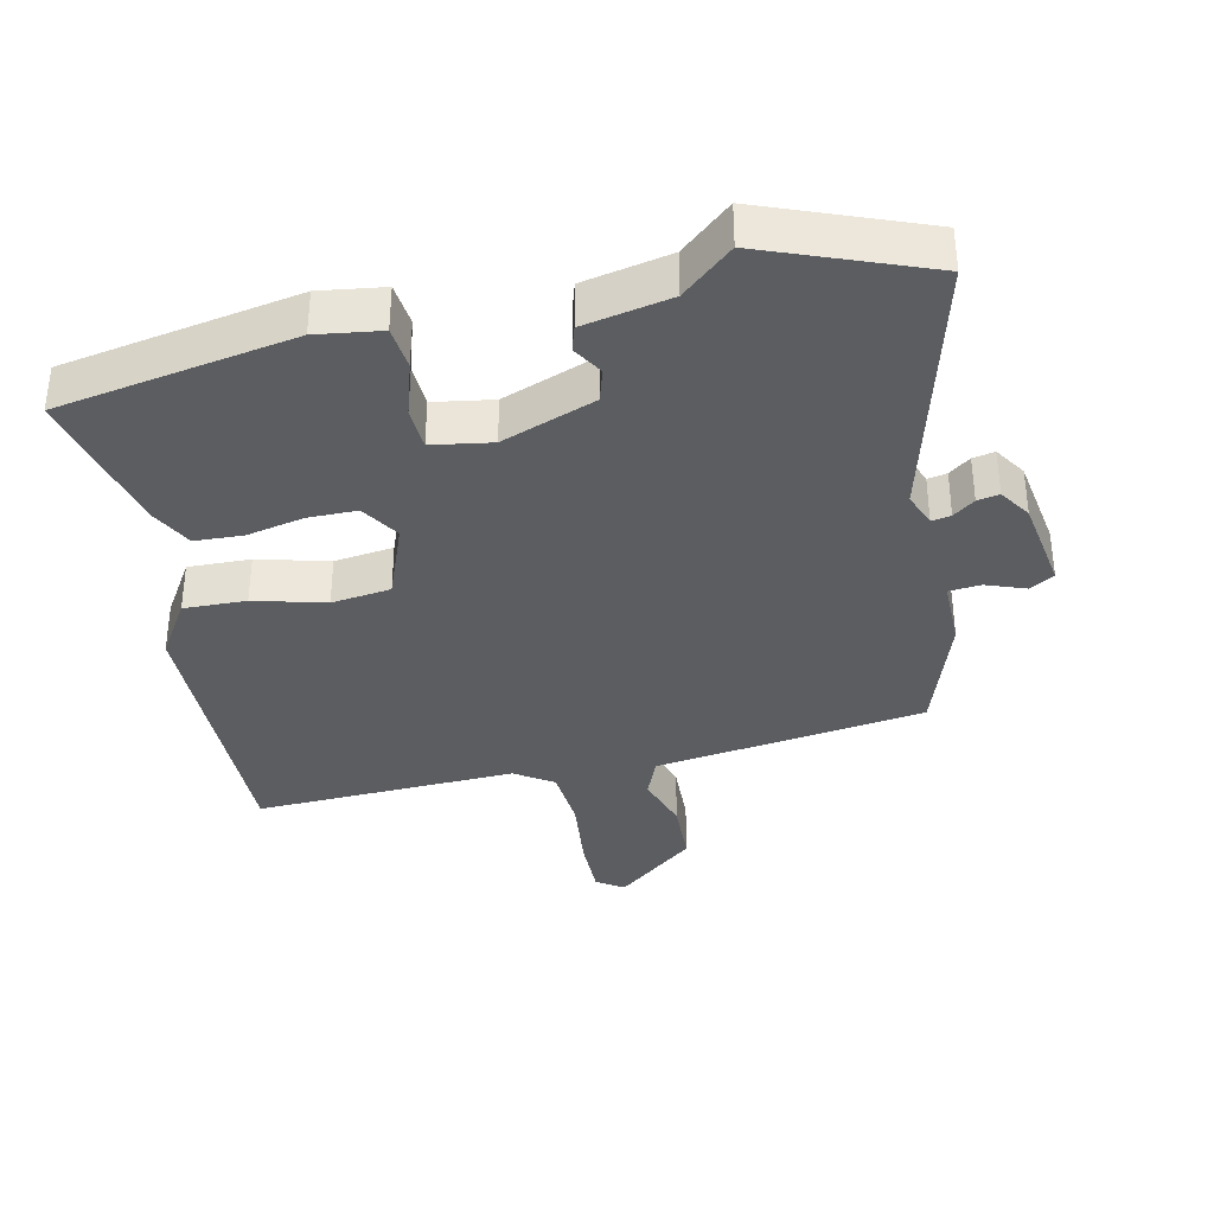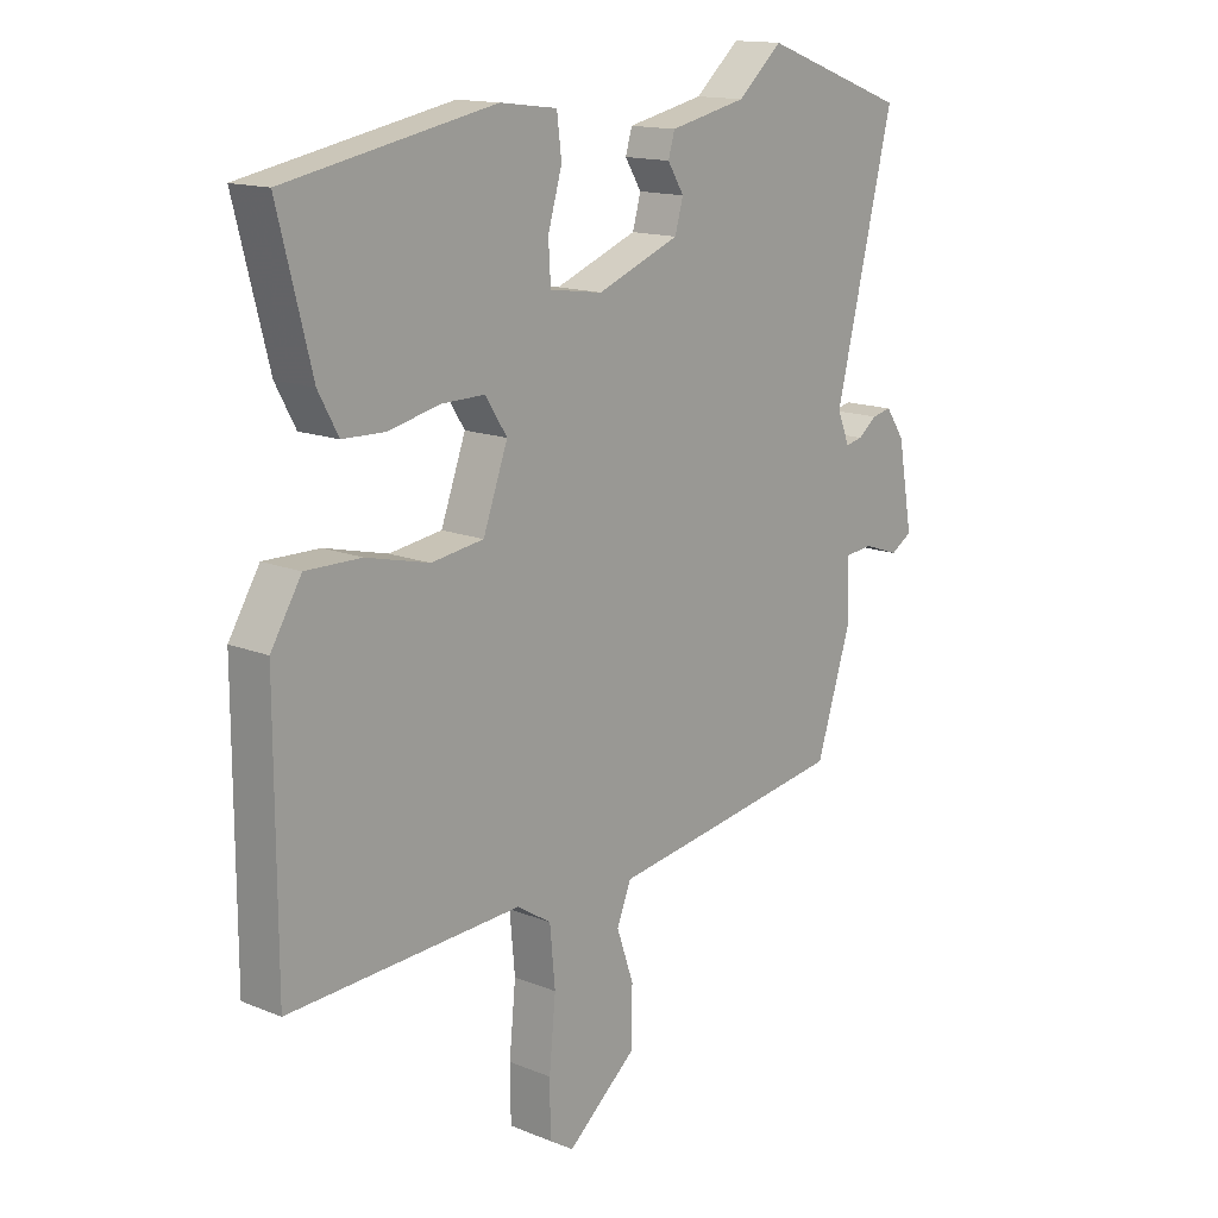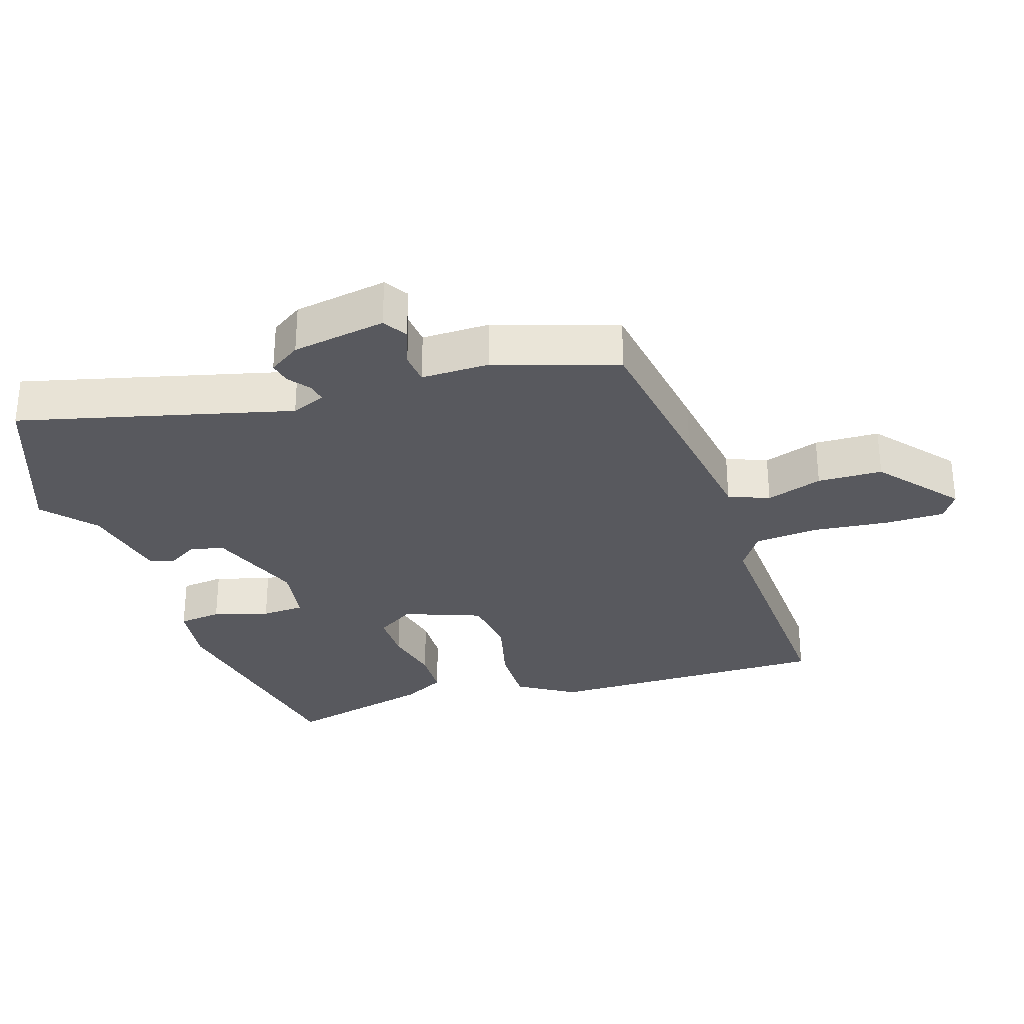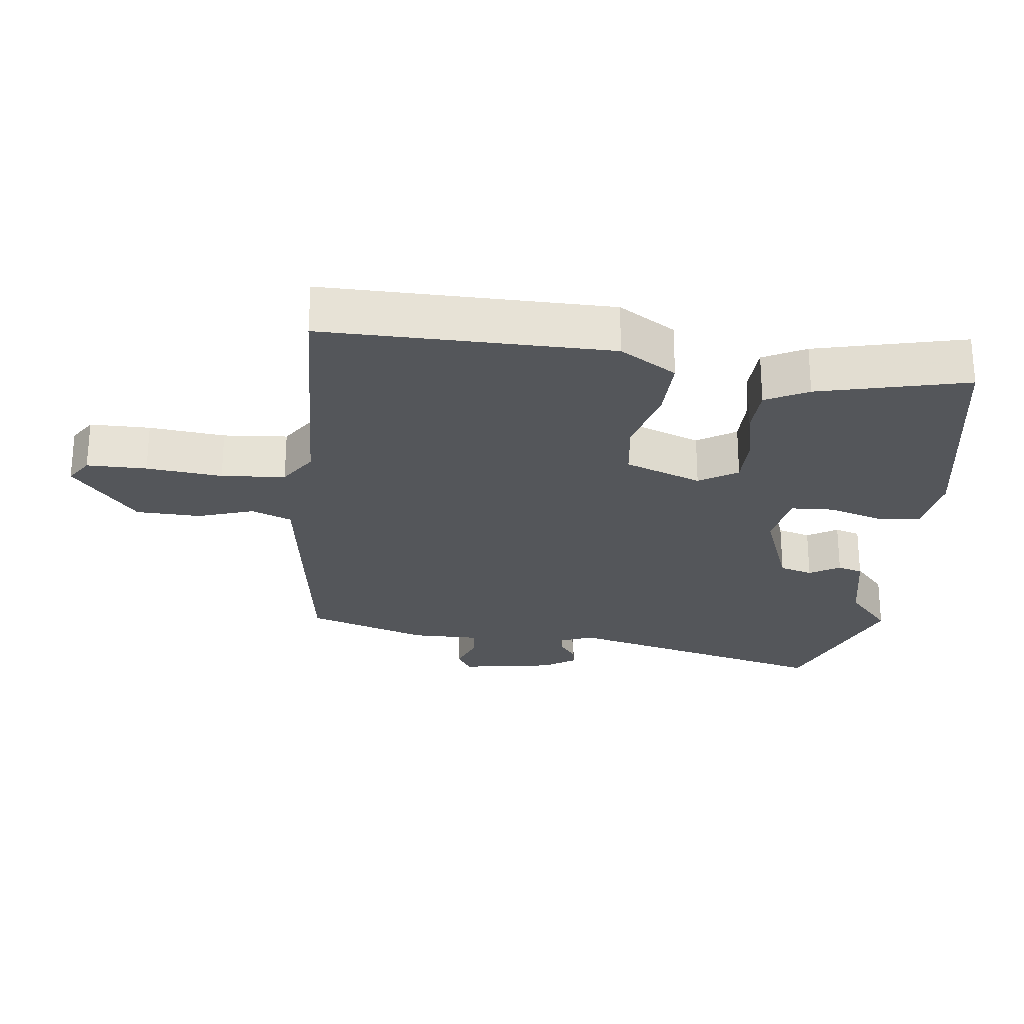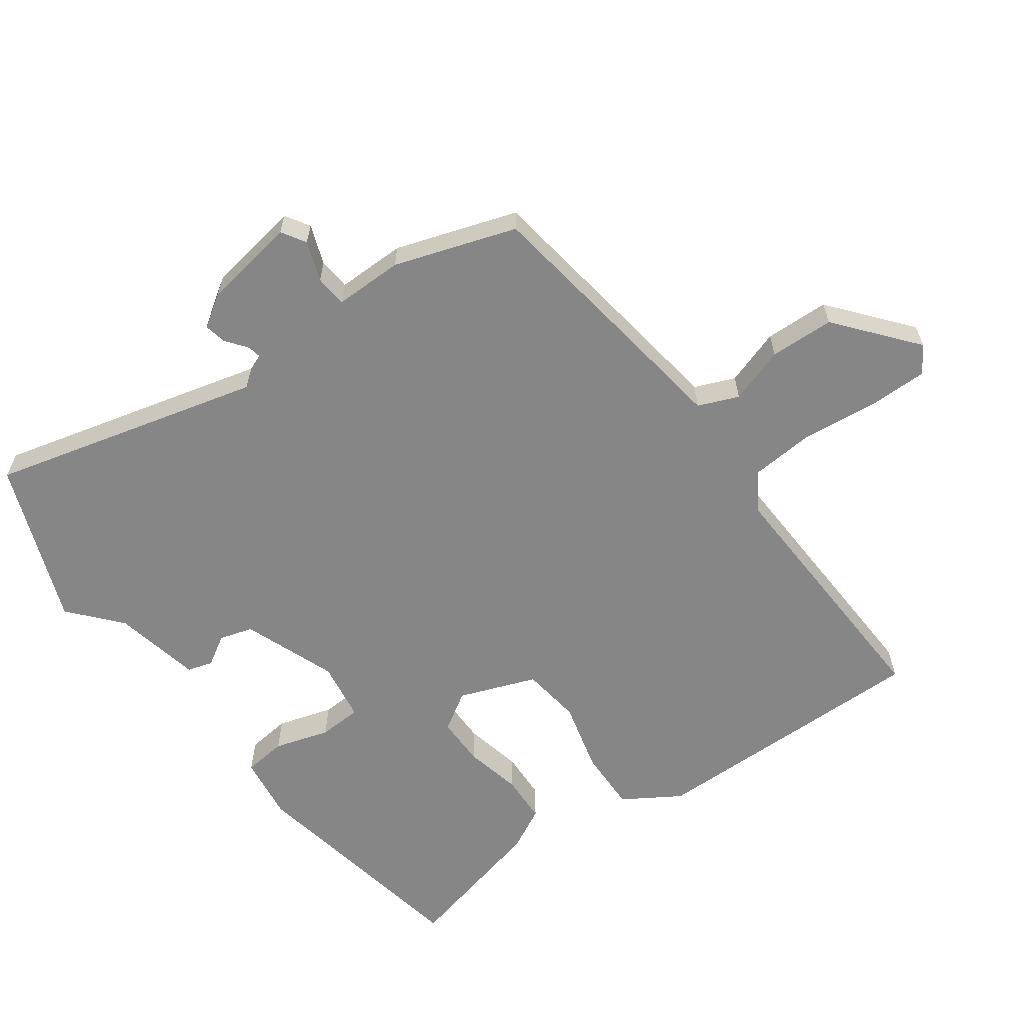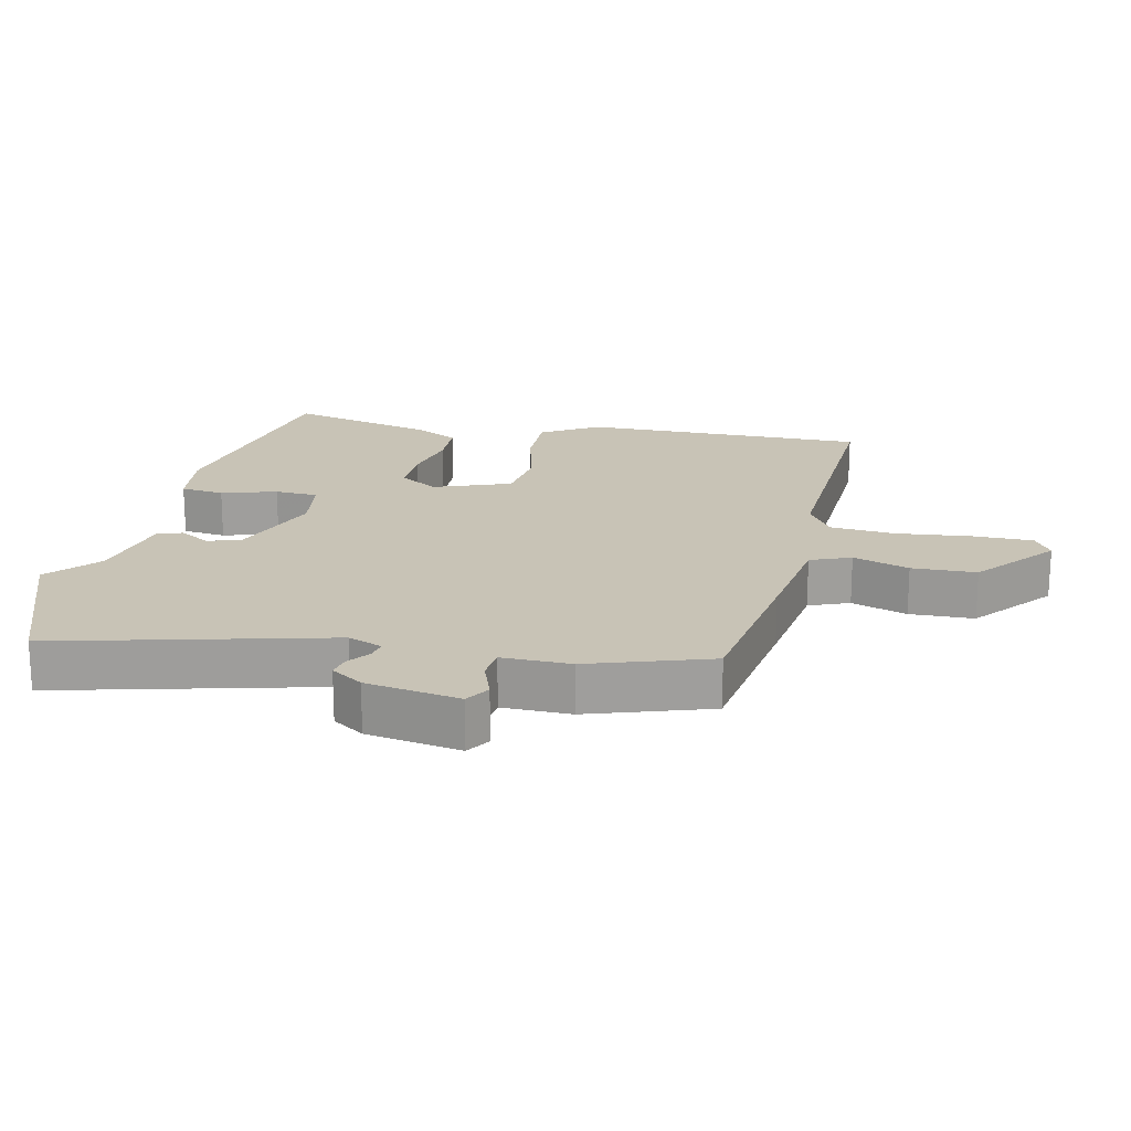
<metadata>
{"format":"obj","ext":"obj","renderer":"f3d","projection":"perspective","resolution":1024,"background":"white","views":[{"elev":-36.0,"azim":11.4,"up":"+Y"},{"elev":14.6,"azim":-48.6,"up":"+Z"},{"elev":-30.4,"azim":107.3,"up":"+Y"},{"elev":-25.3,"azim":-97.5,"up":"+Y"},{"elev":-62.0,"azim":125.2,"up":"+Y"},{"elev":19.5,"azim":101.9,"up":"+Y"}]}
</metadata>
<code>
v 0.477 0.07 -0.44
v 0.233 0.07 -0.479
v 0.072 0.07 -0.504
v 0.048 0.07 -0.565
v 0.077 0.07 -0.649
v 0.075 0.07 -0.746
v -0.042 0.07 -0.845
v -0.083 0.07 -0.819
v -0.084 0.07 -0.729
v -0.073 0.07 -0.615
v -0.082 0.07 -0.519
v -0.14 0.07 -0.482
v -0.535 0.07 -0.504
v -0.536 0.07 -0.075
v -0.484 0.07 0.011
v -0.39 0.07 0.01
v -0.283 0.07 -0.016
v -0.194 0.07 -0.003
v -0.152 0.07 0.113
v -0.189 0.07 0.17
v -0.263 0.07 0.169
v -0.349 0.07 0.149
v -0.422 0.07 0.151
v -0.456 0.07 0.214
v -0.513 0.07 0.437
v -0.159 0.07 0.506
v -0.062 0.07 0.494
v -0.054 0.07 0.429
v -0.078 0.07 0.346
v -0.074 0.07 0.281
v 0.016 0.07 0.268
v 0.156 0.07 0.323
v 0.17 0.07 0.373
v 0.142 0.07 0.418
v 0.153 0.07 0.456
v 0.284 0.07 0.485
v 0.359 0.07 0.552
v 0.604 0.07 0.462
v 0.505 0.07 0.054
v 0.526 0.07 0.003
v 0.555 0.07 0.009
v 0.587 0.07 0.034
v 0.62 0.07 0.041
v 0.652 0.07 -0.006
v 0.677 0.07 -0.147
v 0.641 0.07 -0.17
v 0.581 0.07 -0.149
v 0.533 0.07 -0.154
v 0.535 0.07 -0.257
v 0.477 0 -0.44
v 0.233 0 -0.479
v 0.072 0 -0.504
v 0.048 0 -0.565
v 0.077 0 -0.649
v 0.075 0 -0.746
v -0.042 0 -0.845
v -0.083 0 -0.819
v -0.084 0 -0.729
v -0.073 0 -0.615
v -0.082 0 -0.519
v -0.14 0 -0.482
v -0.535 0 -0.504
v -0.536 0 -0.075
v -0.484 0 0.011
v -0.39 0 0.01
v -0.283 0 -0.016
v -0.194 0 -0.003
v -0.152 0 0.113
v -0.189 0 0.17
v -0.263 0 0.169
v -0.349 0 0.149
v -0.422 0 0.151
v -0.456 0 0.214
v -0.513 0 0.437
v -0.159 0 0.506
v -0.062 0 0.494
v -0.054 0 0.429
v -0.078 0 0.346
v -0.074 0 0.281
v 0.016 0 0.268
v 0.156 0 0.323
v 0.17 0 0.373
v 0.142 0 0.418
v 0.153 0 0.456
v 0.284 0 0.485
v 0.359 0 0.552
v 0.604 0 0.462
v 0.505 0 0.054
v 0.526 0 0.003
v 0.555 0 0.009
v 0.587 0 0.034
v 0.62 0 0.041
v 0.652 0 -0.006
v 0.677 0 -0.147
v 0.641 0 -0.17
v 0.581 0 -0.149
v 0.533 0 -0.154
v 0.535 0 -0.257
f 48 49 1 2
f 44 45 46 47
f 44 47 48
f 41 42 43 44
f 40 41 44 48
f 39 40 48 2
f 36 37 38 39
f 33 34 35 36
f 32 33 36 39
f 31 32 39 2
f 26 27 28 29
f 26 29 30
f 25 26 30
f 24 25 30
f 21 22 23 24
f 20 21 24 30
f 19 20 30 31
f 14 15 16 17
f 12 13 14 17
f 11 12 17 18
f 7 8 9 10
f 7 10 11
f 4 5 6 7
f 4 7 11
f 3 4 11 18
f 18 19 31
f 2 3 18 31
f 51 50 98 97
f 96 95 94 93
f 97 96 93
f 93 92 91 90
f 97 93 90 89
f 51 97 89 88
f 88 87 86 85
f 85 84 83 82
f 88 85 82 81
f 51 88 81 80
f 78 77 76 75
f 79 78 75
f 79 75 74
f 79 74 73
f 73 72 71 70
f 79 73 70 69
f 80 79 69 68
f 66 65 64 63
f 66 63 62 61
f 67 66 61 60
f 59 58 57 56
f 60 59 56
f 56 55 54 53
f 60 56 53
f 67 60 53 52
f 80 68 67
f 80 67 52 51
f 1 50 51 2
f 2 51 52 3
f 3 52 53 4
f 4 53 54 5
f 5 54 55 6
f 6 55 56 7
f 7 56 57 8
f 8 57 58 9
f 9 58 59 10
f 10 59 60 11
f 11 60 61 12
f 12 61 62 13
f 13 62 63 14
f 14 63 64 15
f 15 64 65 16
f 16 65 66 17
f 17 66 67 18
f 18 67 68 19
f 19 68 69 20
f 20 69 70 21
f 21 70 71 22
f 22 71 72 23
f 23 72 73 24
f 24 73 74 25
f 25 74 75 26
f 26 75 76 27
f 27 76 77 28
f 28 77 78 29
f 29 78 79 30
f 30 79 80 31
f 31 80 81 32
f 32 81 82 33
f 33 82 83 34
f 34 83 84 35
f 35 84 85 36
f 36 85 86 37
f 37 86 87 38
f 38 87 88 39
f 39 88 89 40
f 40 89 90 41
f 41 90 91 42
f 42 91 92 43
f 43 92 93 44
f 44 93 94 45
f 45 94 95 46
f 46 95 96 47
f 47 96 97 48
f 48 97 98 49
f 49 98 50 1

</code>
